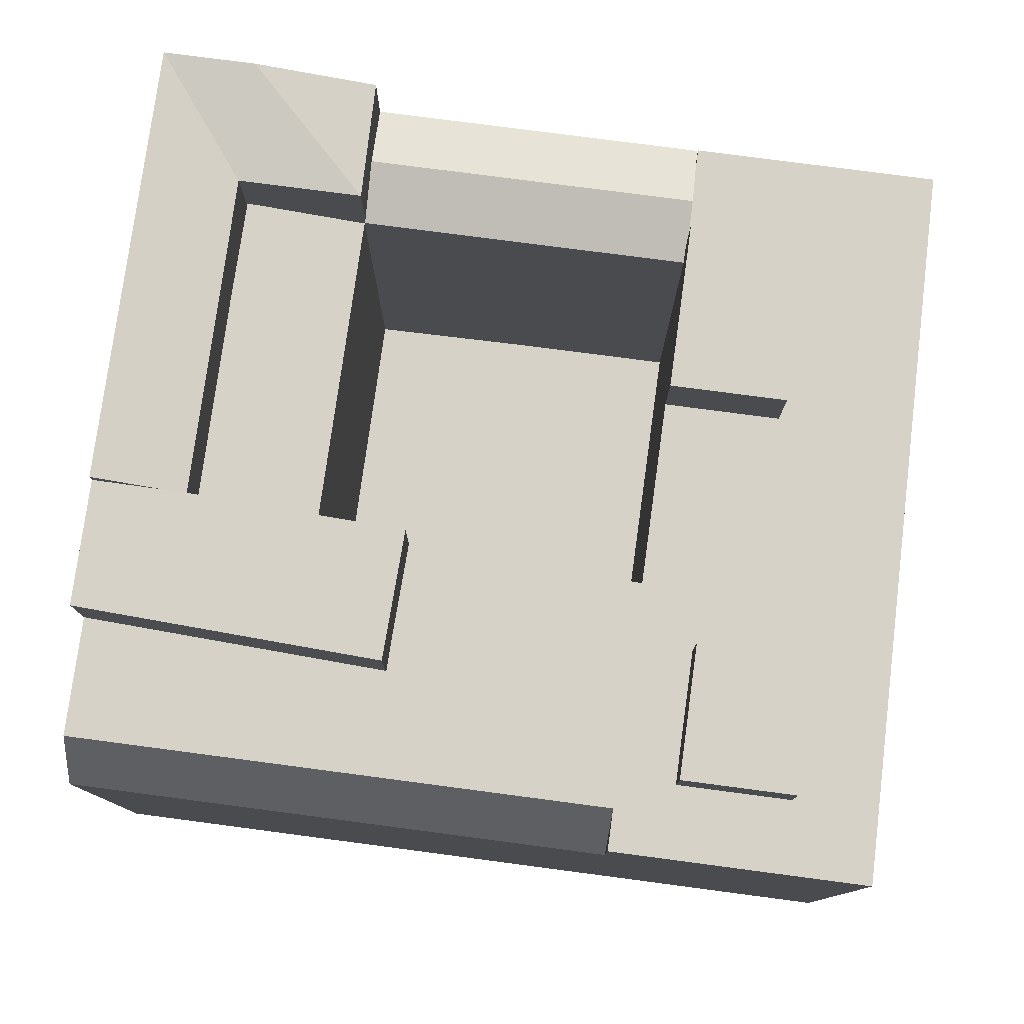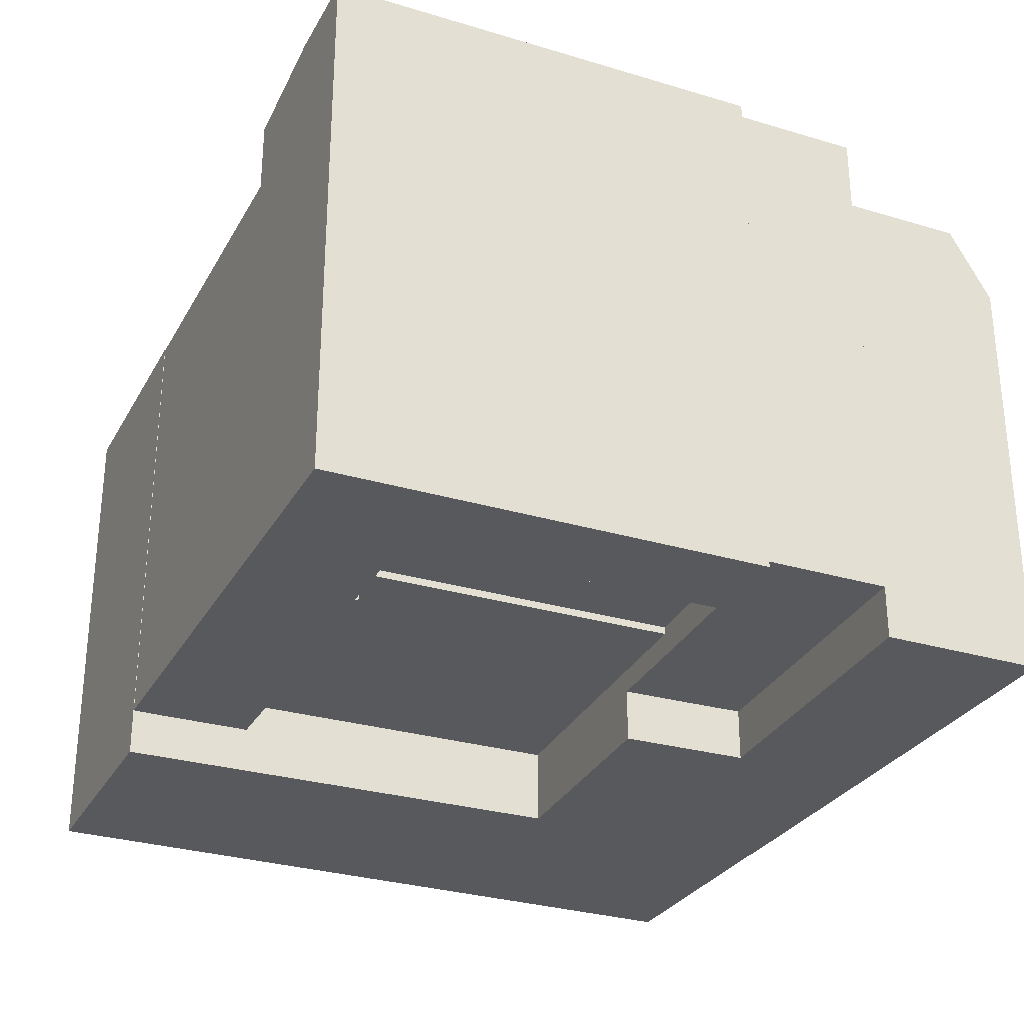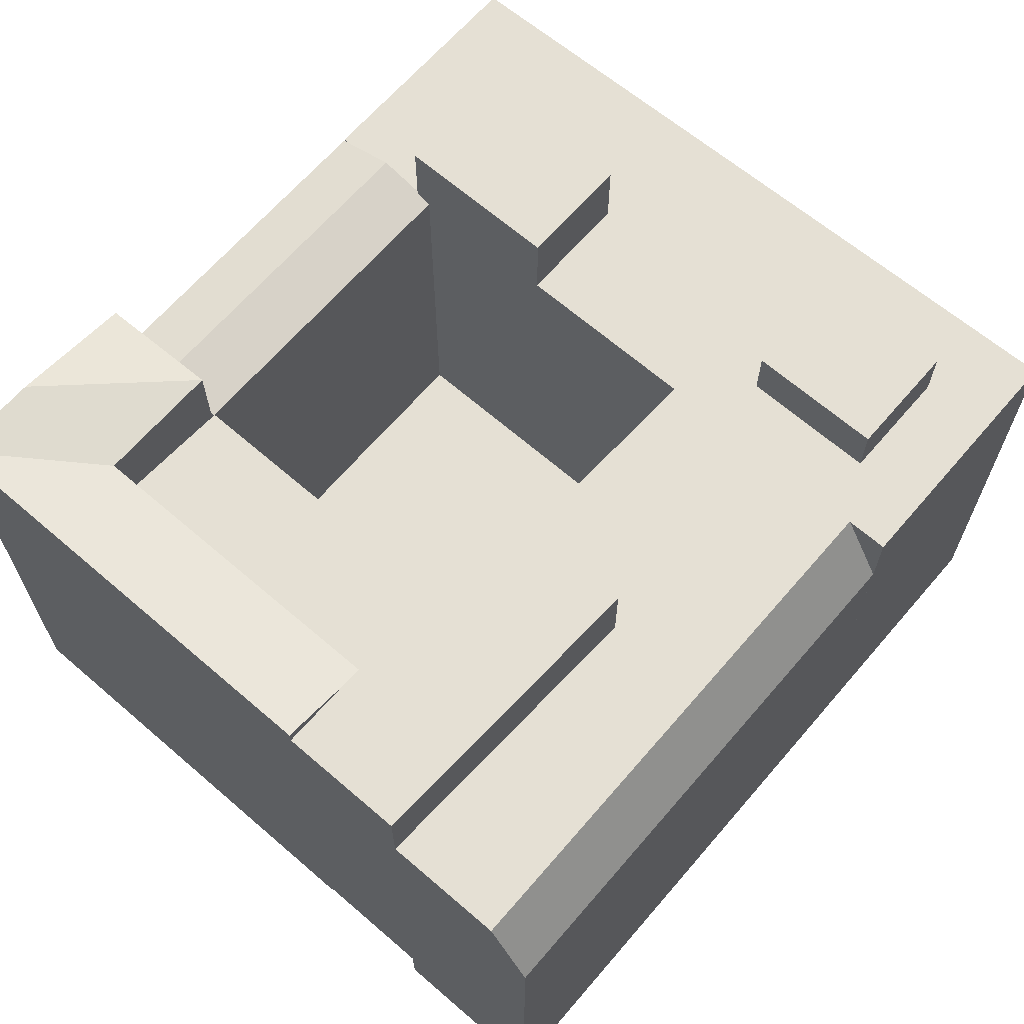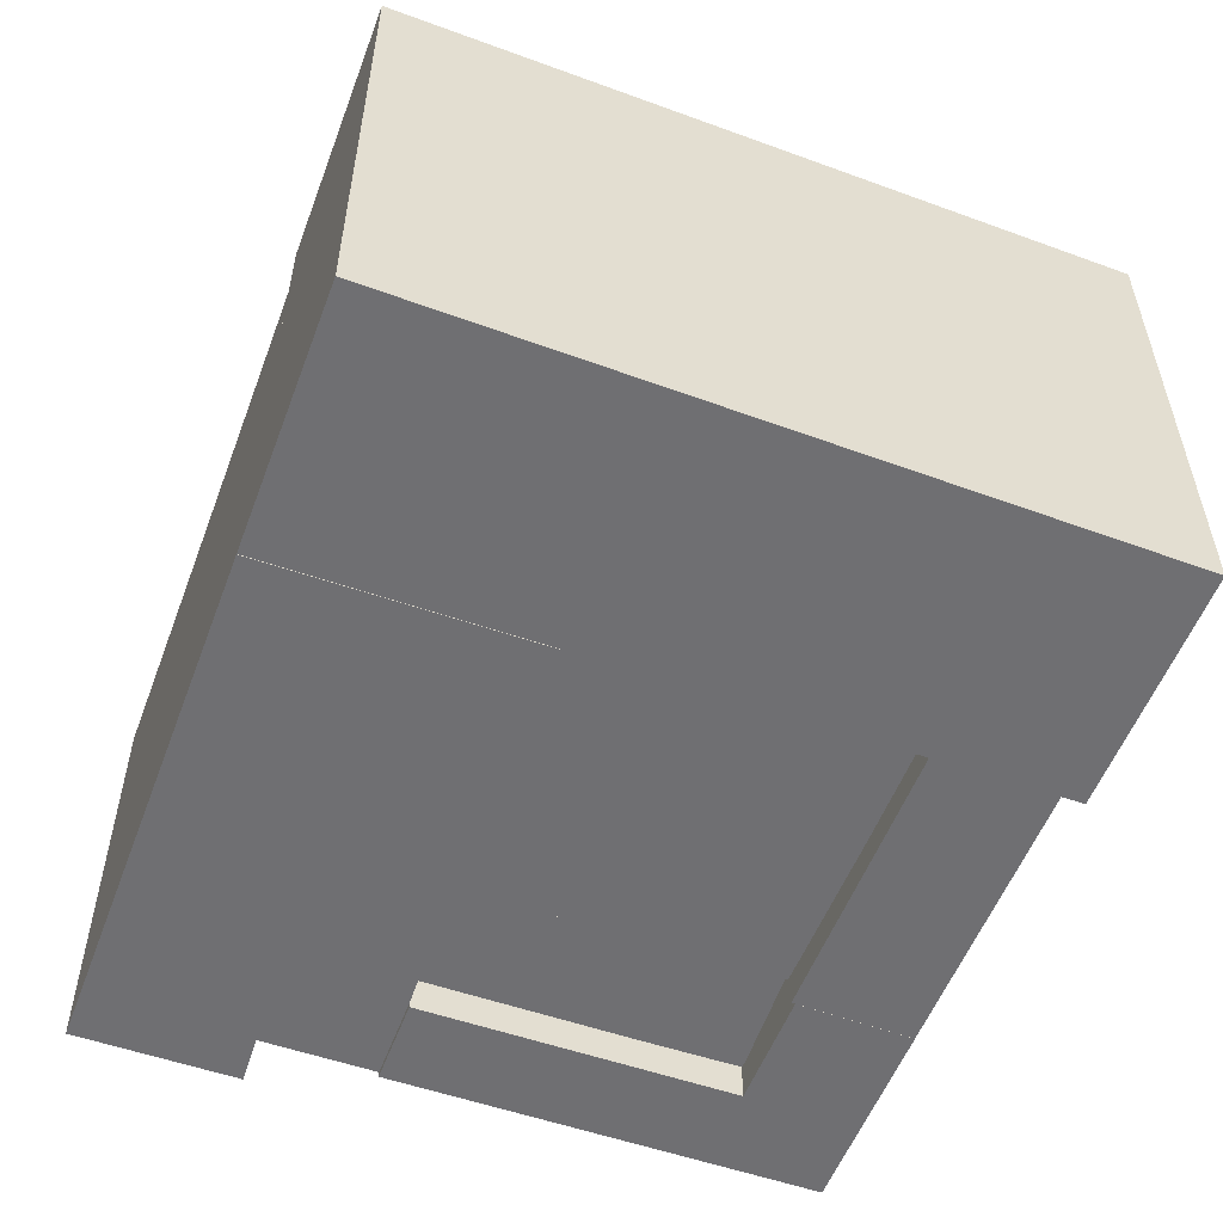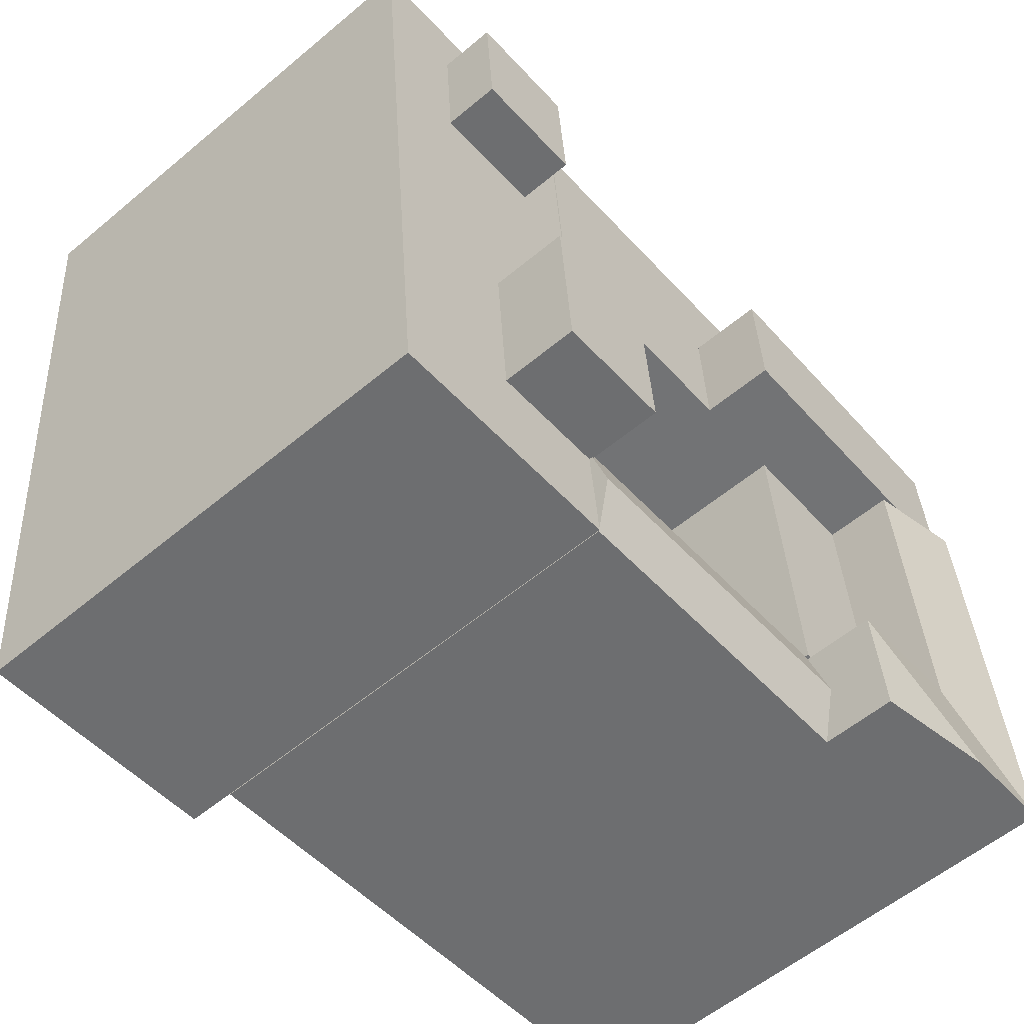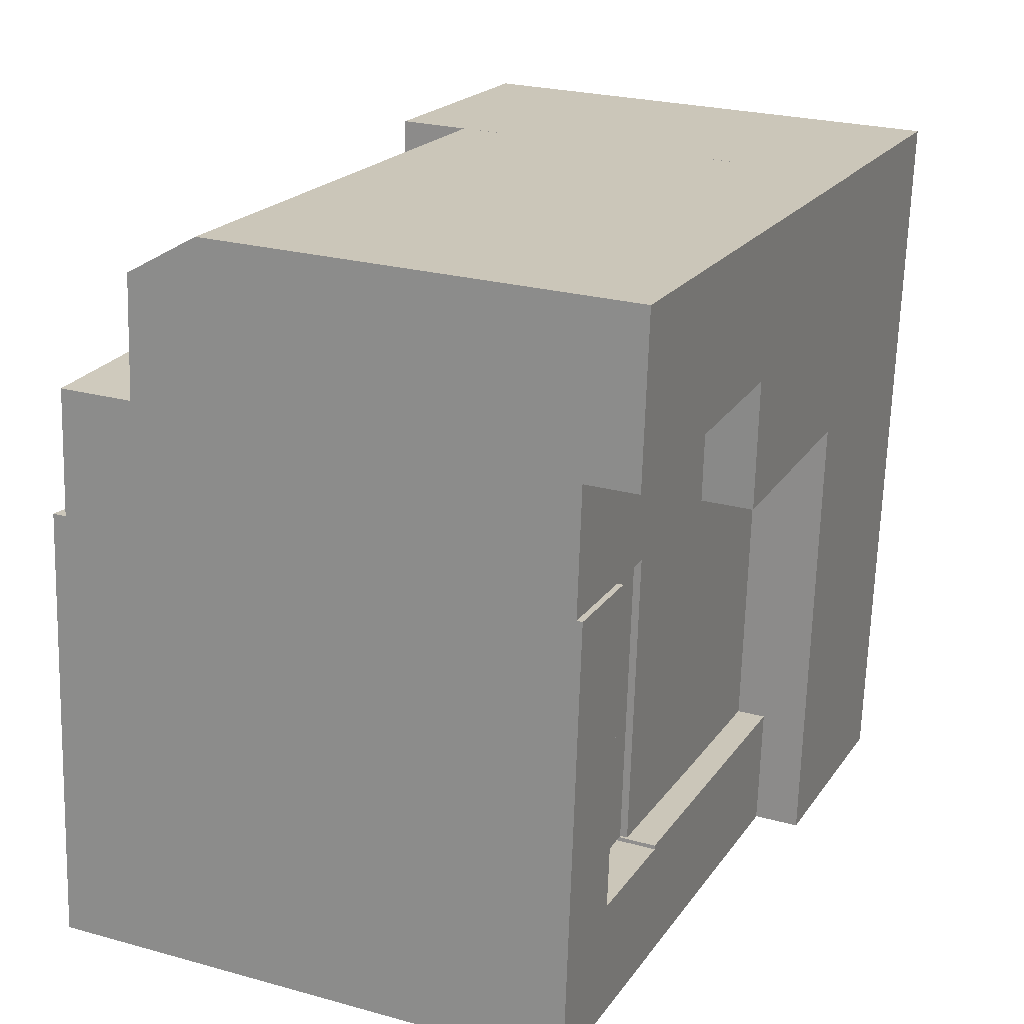
<metadata>
{"format":"obj","ext":"obj","renderer":"f3d","projection":"perspective","resolution":1024,"background":"white","views":[{"elev":78.5,"azim":12.0,"up":"+Y"},{"elev":-29.1,"azim":-109.7,"up":"+Y"},{"elev":65.7,"azim":-44.8,"up":"+Y"},{"elev":-54.7,"azim":74.0,"up":"+Y"},{"elev":-57.4,"azim":130.9,"up":"+Z"},{"elev":24.7,"azim":-65.7,"up":"+Z"}]}
</metadata>
<code>
v  10.75 1.369 -7.03
v  26.75 1.369 -25.37
v  9.54 1.369 -23.83
v  28 1.369 -7.717
v  9.541 21.83 -23.83
v  4.221 21.83 -6.77
v  10.75 21.83 -7.03
v  3.129 21.83 -23.62
v  15.94 25.67 -0.4655
v  -0.1249 25.67 -1.659
v  0.005289 25.67 0.05857
v  -0.4867 25.67 -6.433
v  4.221 25.67 -6.77
v  15.66 25.67 -7.226
v  2.607 26.38 -29.76
v  3.074 25.47 -23.6
v  9.514 25.47 -24.11
v  -2.225 26.38 -29.37
v  -1.758 26.38 -23.21
v  4.348 25.47 -6.779
v  -0.4866 26.38 -6.433
v  8.935 25.47 -30.26
v  26.23 21.67 -31.64
v  9.234 22.58 -27.09
v  26.53 22.58 -28.47
v  8.935 21.67 -30.26
v  9.533 21.67 -23.91
v  26.83 21.67 -25.29
v  26.67 21.74 -26.13
v  32.67 21.74 -26.6
v  26.27 21.74 -31.65
v  39.52 21.74 -27.14
v  39.01 21.74 -32.66
v  40.31 21.74 -18.42
v  33.3 21.74 -17.86
v  41.49 21.74 -5.59
v  27.3 21.74 -17.39
v  37.18 21.74 -5.25
v  28.22 21.74 -4.545
v  31.23 21.74 -4.783
v  42.13 21.74 1.353
v  37.68 21.74 1.703
v  42.47 21.74 5.136
v  28.72 21.74 2.408
v  28.99 21.74 6.197
v  31.73 21.74 2.17
v  37.68 24.63 1.703
v  31.23 24.63 -4.783
v  31.73 24.63 2.17
v  37.18 24.63 -5.25
v  33.3 25.67 -17.87
v  26.67 25.67 -26.13
v  27.3 25.67 -17.39
v  32.67 25.67 -26.6
v  0.4749 21.79 6.253
v  15.96 21.79 -0.5279
v  0.0005495 21.79 -0.0008134
v  16.27 21.79 5.01
v  28 21.79 -7.718
v  15.58 21.79 -7.223
v  28.48 21.79 -0.9415
v  28.83 21.79 4.022
v  0.6398 18.12 8.427
v  16.39 18.12 7.188
v  28.99 18.12 6.197
v  10.75 4.304e-16 -7.03
v  26.75 1.553e-15 -25.37
v  28 4.725e-16 -7.717
v  9.54 1.459e-15 -23.83
v  9.54 0.38 -23.83
v  4.22 0.38 -6.769
v  3.129 0.38 -23.62
v  10.75 0.38 -7.03
v  0.004715 -1.23 0.05942
v  15.66 -1.23 -7.225
v  15.94 -1.23 -0.4647
v  4.22 -1.23 -6.769
v  -0.4872 -1.23 -6.432
v  -0.1255 -1.23 -1.658
v  -0.4872 -1.53 -6.432
v  3.073 -1.53 -23.6
v  4.347 -1.53 -6.778
v  -1.759 -1.53 -23.21
v  8.935 -1.53 -30.26
v  9.514 -1.53 -24.11
v  2.606 -1.53 -29.75
v  -2.225 -1.53 -29.37
v  9.234 -1.52 -27.08
v  26.83 -1.52 -25.29
v  9.533 -1.52 -23.91
v  8.935 -1.52 -30.26
v  26.53 -1.52 -28.47
v  26.23 -1.52 -31.64
v  28.72 -3.92 2.408
v  42.47 -3.92 5.137
v  28.99 -3.92 6.198
v  28.22 -3.92 -4.545
v  27.29 -3.92 -17.39
v  42.13 -3.92 1.354
v  41.49 -3.92 -5.589
v  26.67 -3.92 -26.12
v  40.31 -3.92 -18.42
v  26.27 -3.92 -31.65
v  39.52 -3.92 -27.14
v  39.01 -3.92 -32.65
v  28 -3.95 -7.717
v  15.96 -3.95 -0.5271
v  15.58 -3.95 -7.222
v  0.4744 -3.95 6.253
v  0 -3.95 -2.419e-16
v  0.6393 -3.95 8.428
v  16.39 -3.95 7.188
v  28.48 -3.95 -0.9406
v  28.83 -3.95 4.023
v  28.98 -3.95 6.198
g defaultobject
f 1 2 3
f 2 1 4
f 5 6 7
f 6 5 8
f 9 10 11
f 10 9 12
f 12 9 13
f 13 9 14
f 15 16 17
f 16 15 18
f 19 16 18
f 16 19 20
f 20 19 21
f 15 17 22
f 23 24 25
f 24 23 26
f 25 27 28
f 27 25 24
f 29 30 31
f 31 32 33
f 32 31 30
f 32 30 34
f 34 30 35
f 34 35 36
f 36 35 37
f 36 37 38
f 38 37 39
f 38 39 40
f 38 41 36
f 41 38 42
f 43 44 45
f 44 43 46
f 44 46 39
f 46 43 42
f 42 43 41
f 40 39 46
f 47 48 49
f 48 47 50
f 51 52 53
f 52 51 54
f 55 56 57
f 56 55 58
f 56 59 60
f 59 56 58
f 59 58 61
f 61 58 62
f 63 58 55
f 58 63 64
f 58 64 62
f 62 64 65
f 66 67 68
f 67 66 69
f 70 71 72
f 71 70 73
f 74 75 76
f 75 74 77
f 77 74 78
f 78 74 79
f 80 81 82
f 81 80 83
f 81 84 85
f 84 81 83
f 84 83 86
f 86 83 87
f 88 89 90
f 89 88 91
f 89 91 92
f 92 91 93
f 94 95 96
f 95 94 97
f 95 97 98
f 95 98 99
f 99 98 100
f 100 98 101
f 100 101 102
f 102 101 103
f 102 103 104
f 104 103 105
f 106 107 108
f 107 109 110
f 109 107 111
f 111 107 112
f 112 107 106
f 112 106 113
f 112 113 114
f 112 114 115
f 68 1 66
f 1 68 4
f 67 4 68
f 4 67 2
f 3 67 69
f 67 3 2
f 1 69 66
f 69 1 3
f 70 7 73
f 7 70 5
f 8 70 72
f 70 8 5
f 6 72 71
f 72 6 8
f 73 6 71
f 6 73 7
f 76 11 74
f 11 76 9
f 75 9 76
f 9 75 14
f 13 75 77
f 75 13 14
f 12 77 78
f 77 12 13
f 10 78 79
f 78 10 12
f 11 79 74
f 79 11 10
f 84 15 22
f 15 84 18
f 18 84 87
f 87 84 86
f 87 19 18
f 19 87 21
f 21 87 80
f 80 87 83
f 84 17 85
f 17 84 22
f 85 16 81
f 16 85 17
f 81 20 82
f 20 81 16
f 82 21 80
f 21 82 20
f 27 88 90
f 88 27 91
f 91 27 26
f 26 27 24
f 23 92 93
f 92 23 89
f 89 23 28
f 28 23 25
f 26 93 91
f 93 26 23
f 89 27 90
f 27 89 28
f 53 29 37
f 29 53 52
f 45 94 96
f 94 45 97
f 97 45 98
f 98 45 101
f 101 45 103
f 103 45 44
f 103 44 39
f 103 39 37
f 103 37 29
f 103 29 31
f 32 105 33
f 105 32 34
f 105 34 36
f 105 36 41
f 105 41 43
f 105 43 95
f 105 95 104
f 104 95 102
f 102 95 100
f 100 95 99
f 42 49 46
f 49 42 47
f 49 40 46
f 40 49 48
f 48 38 40
f 38 48 50
f 38 47 42
f 47 38 50
f 95 45 96
f 45 95 43
f 35 53 37
f 53 35 51
f 52 30 29
f 30 52 54
f 30 51 35
f 51 30 54
f 31 105 103
f 105 31 33
f 65 61 62
f 61 106 59
f 106 61 65
f 106 65 115
f 106 115 113
f 113 115 114
f 110 55 57
f 55 110 63
f 63 110 111
f 111 110 109
f 111 64 63
f 64 111 65
f 65 111 112
f 65 112 115
f 56 108 107
f 108 56 60
f 60 106 108
f 106 60 59
f 57 107 110
f 107 57 56

</code>
